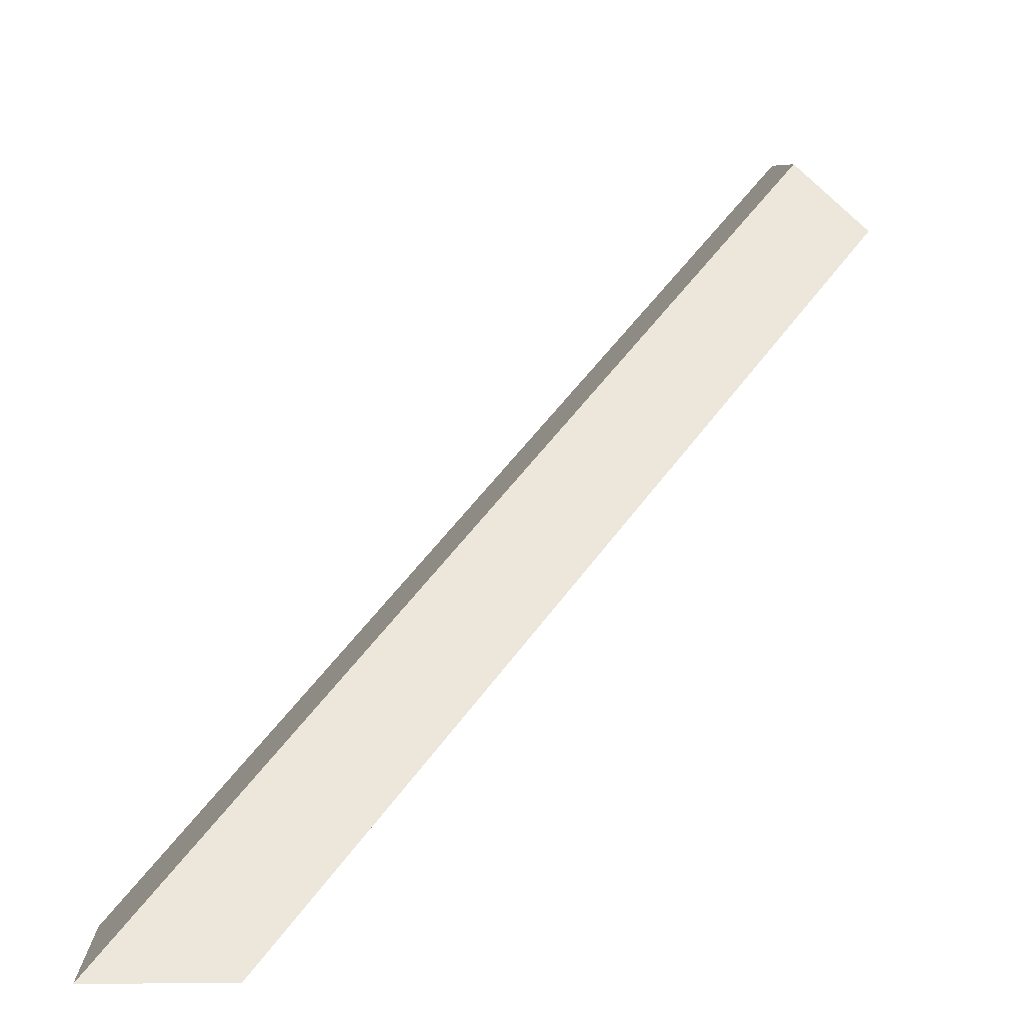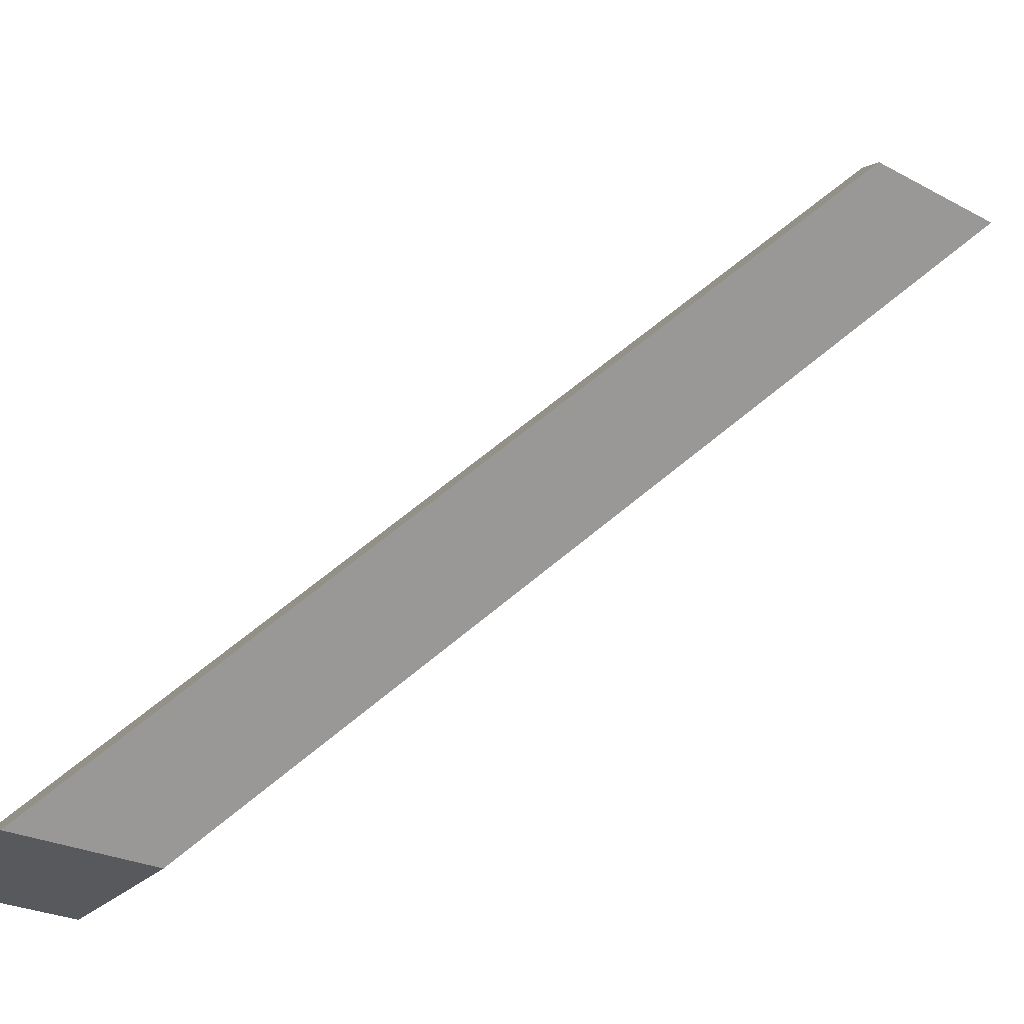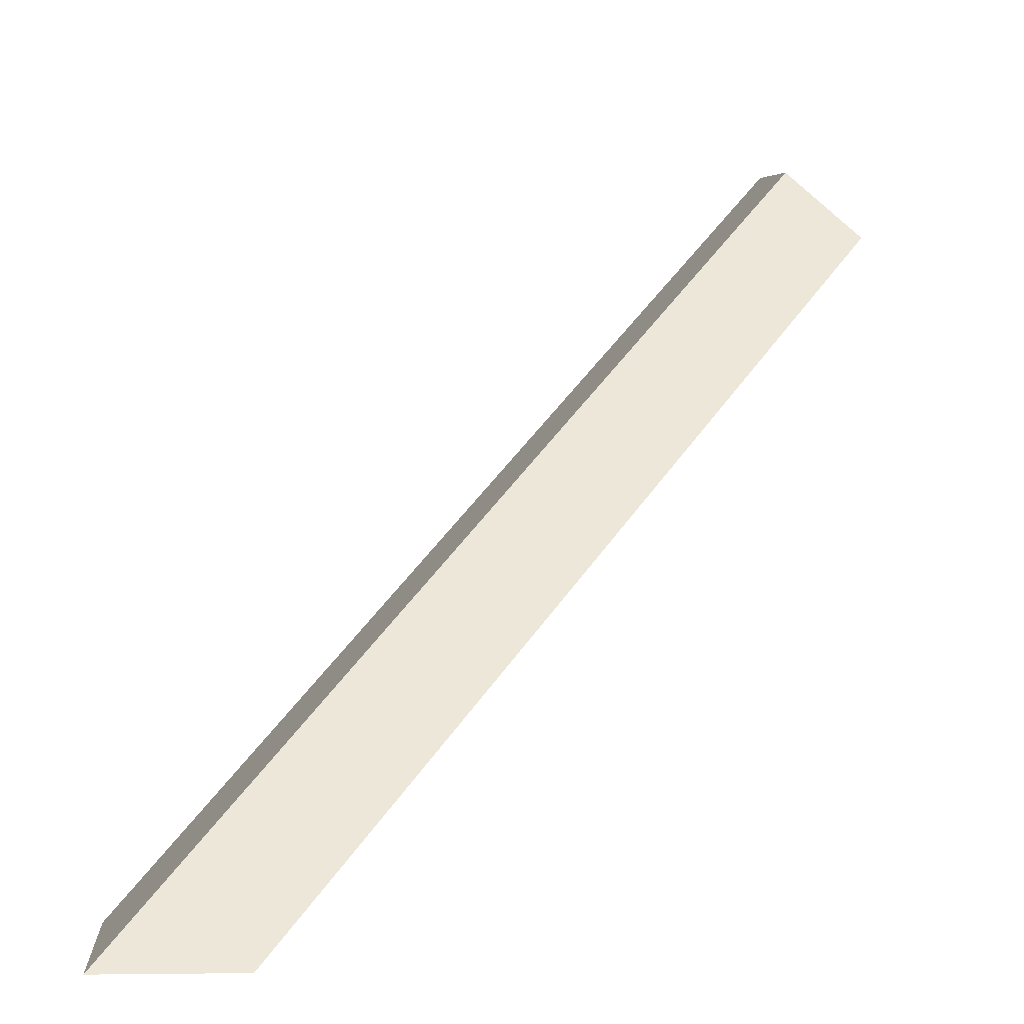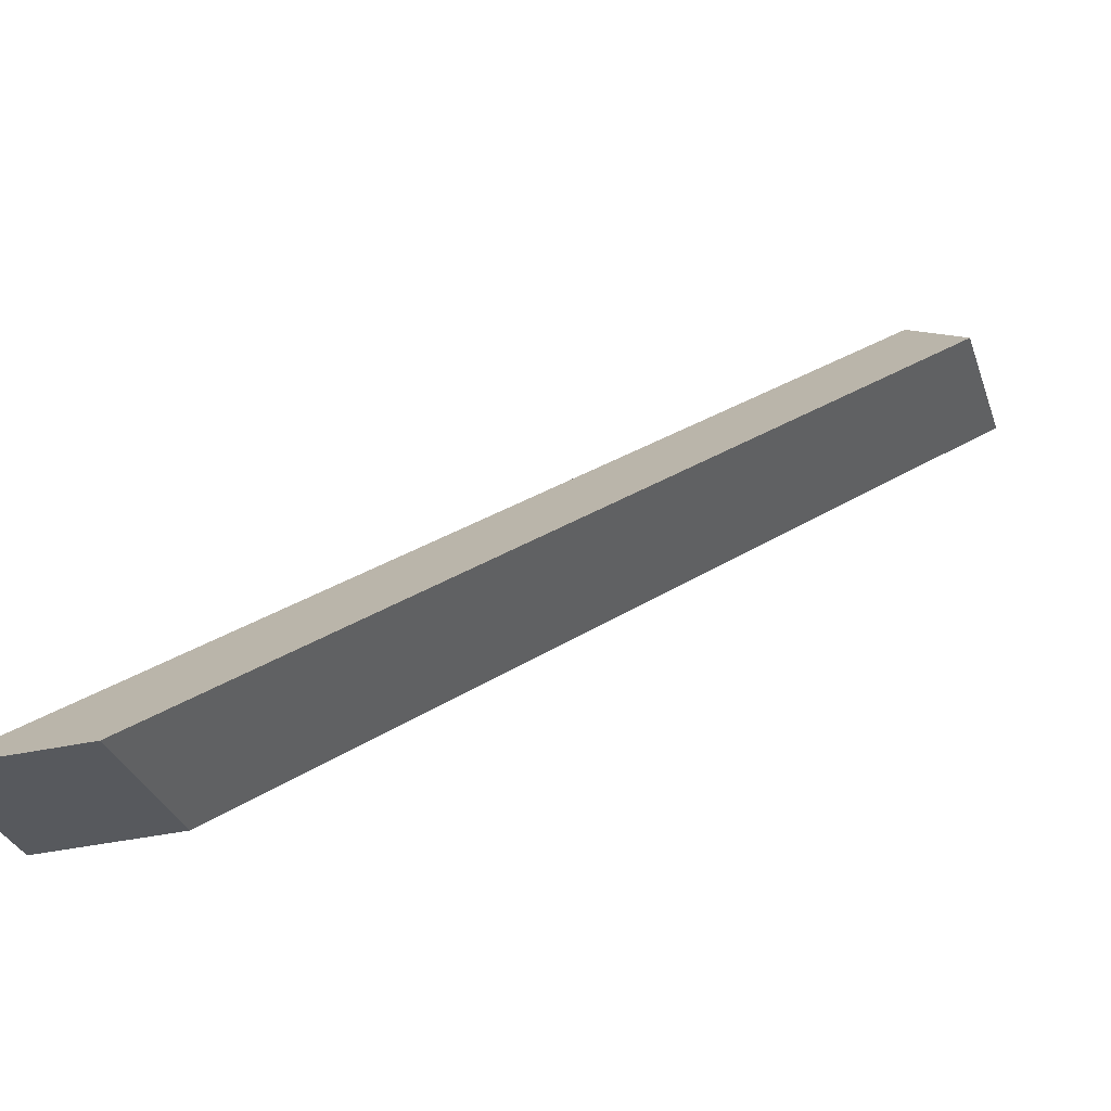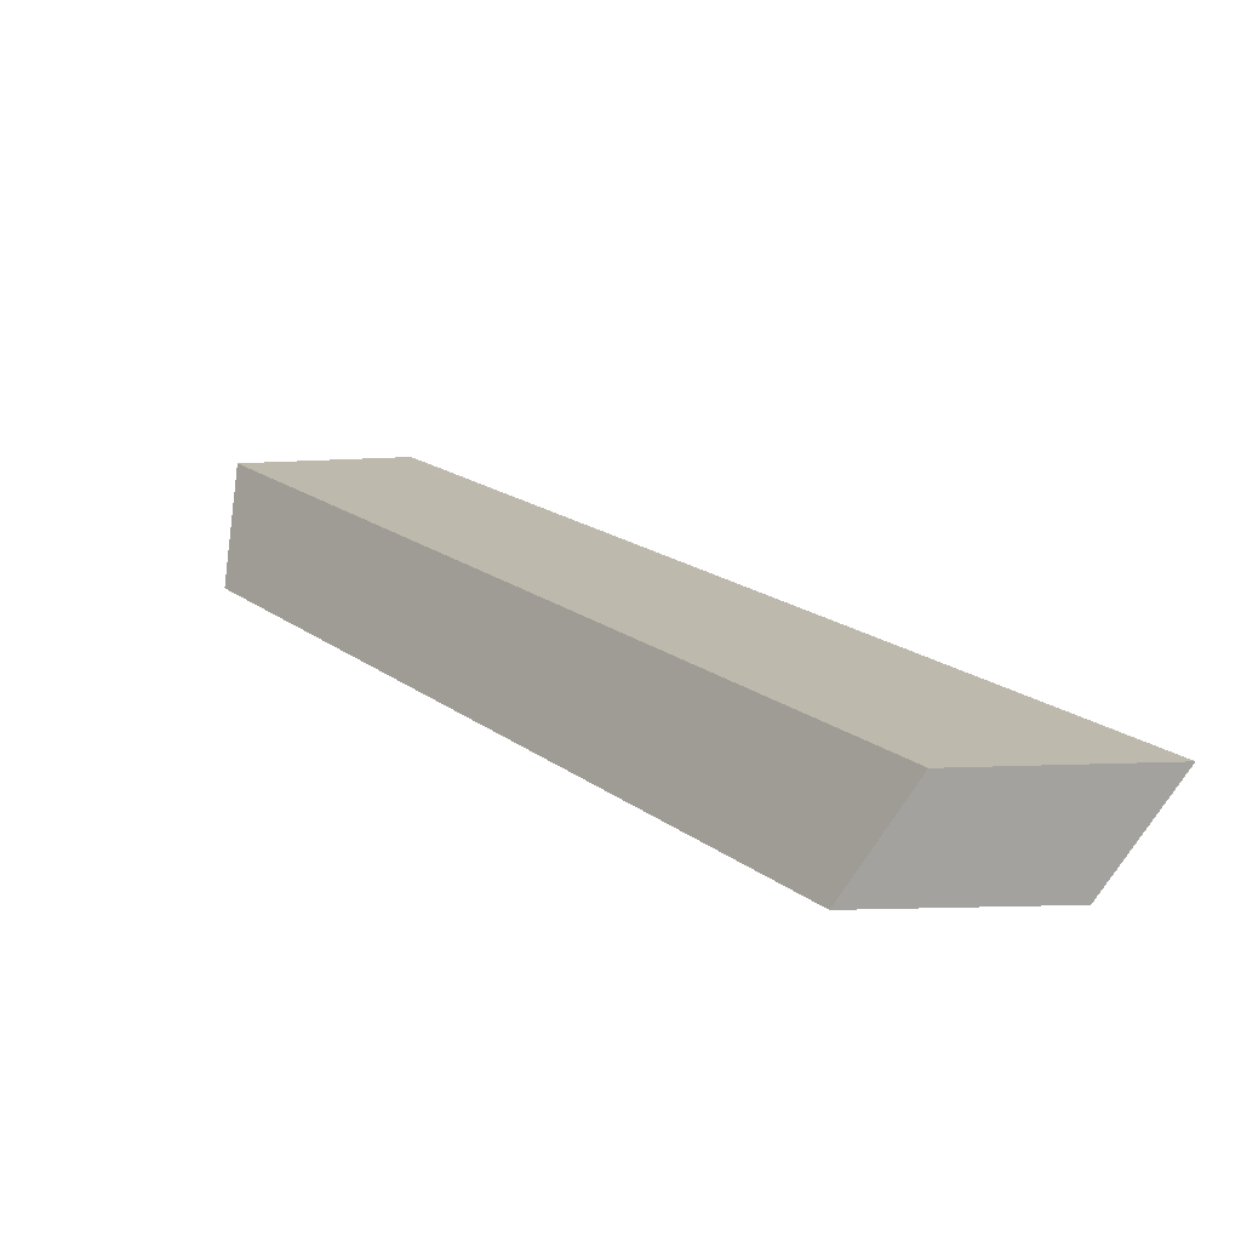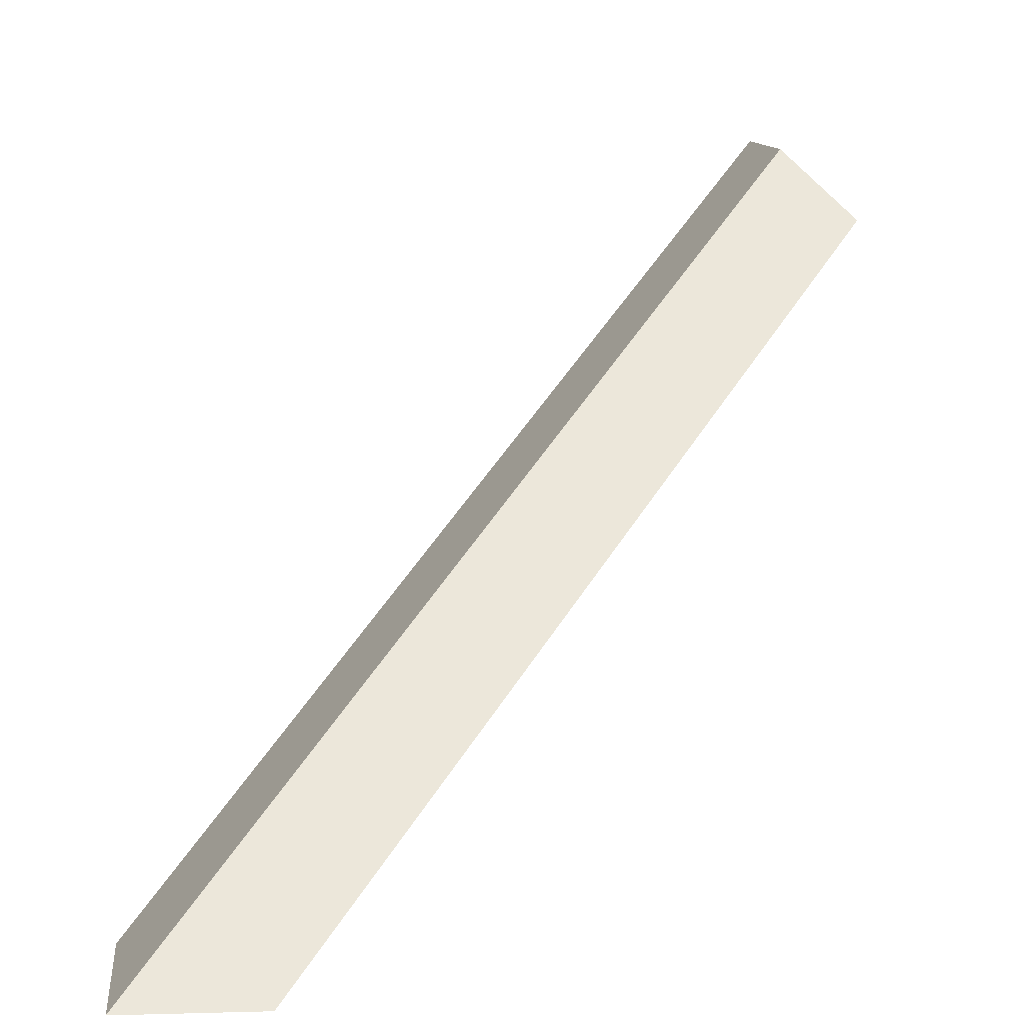
<metadata>
{"format":"obj","ext":"obj","renderer":"f3d","projection":"perspective","resolution":1024,"background":"white","views":[{"elev":0.2,"azim":-91.9,"up":"+Z"},{"elev":-34.9,"azim":-41.1,"up":"+Z"},{"elev":-1.4,"azim":-93.6,"up":"+Z"},{"elev":-36.1,"azim":-73.8,"up":"+Z"},{"elev":61.3,"azim":1.7,"up":"+Z"},{"elev":4.0,"azim":-95.6,"up":"+Z"}]}
</metadata>
<code>
v -7.629 0.1843 -3.758
v -7.632 0.1843 -3.759
v -7.642 0.1959 -3.772
v -7.639 0.1959 -3.771
v -7.639 0.1985 -3.771
v -7.639 0.1959 -3.771
v -7.642 0.1959 -3.772
v -7.642 0.1985 -3.772
v -7.642 0.1985 -3.772
v -7.642 0.1959 -3.772
v -7.632 0.1843 -3.759
v -7.631 0.1856 -3.757
v -7.631 0.1856 -3.757
v -7.632 0.1843 -3.759
v -7.629 0.1843 -3.758
v -7.628 0.1856 -3.757
v -7.628 0.1856 -3.757
v -7.629 0.1843 -3.758
v -7.639 0.1959 -3.771
v -7.639 0.1985 -3.771
v -7.639 0.1985 -3.771
v -7.642 0.1985 -3.772
v -7.631 0.1856 -3.757
v -7.628 0.1856 -3.757
f 1 2 3
f 1 3 4
f 5 6 7
f 5 7 8
f 9 10 11
f 9 11 12
f 13 14 15
f 13 15 16
f 17 18 19
f 17 19 20
f 21 22 23
f 21 23 24

</code>
